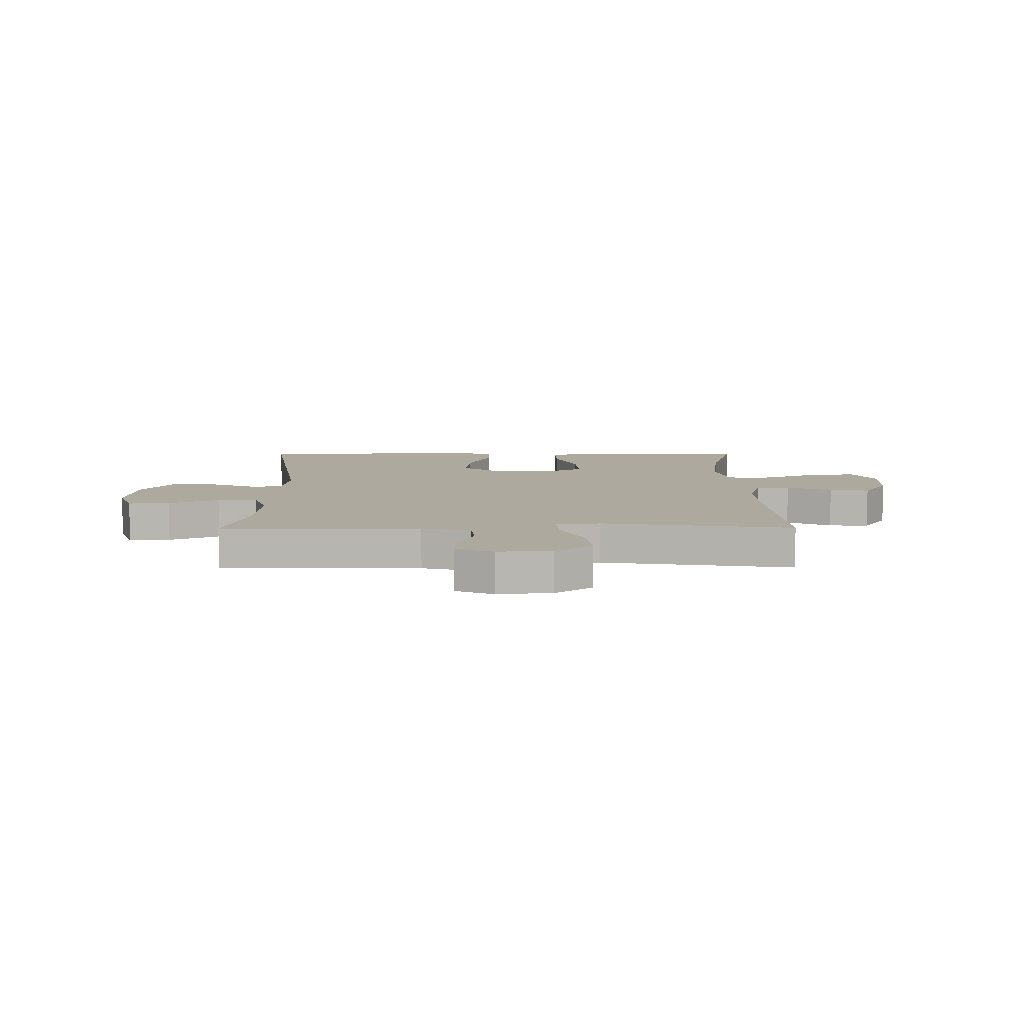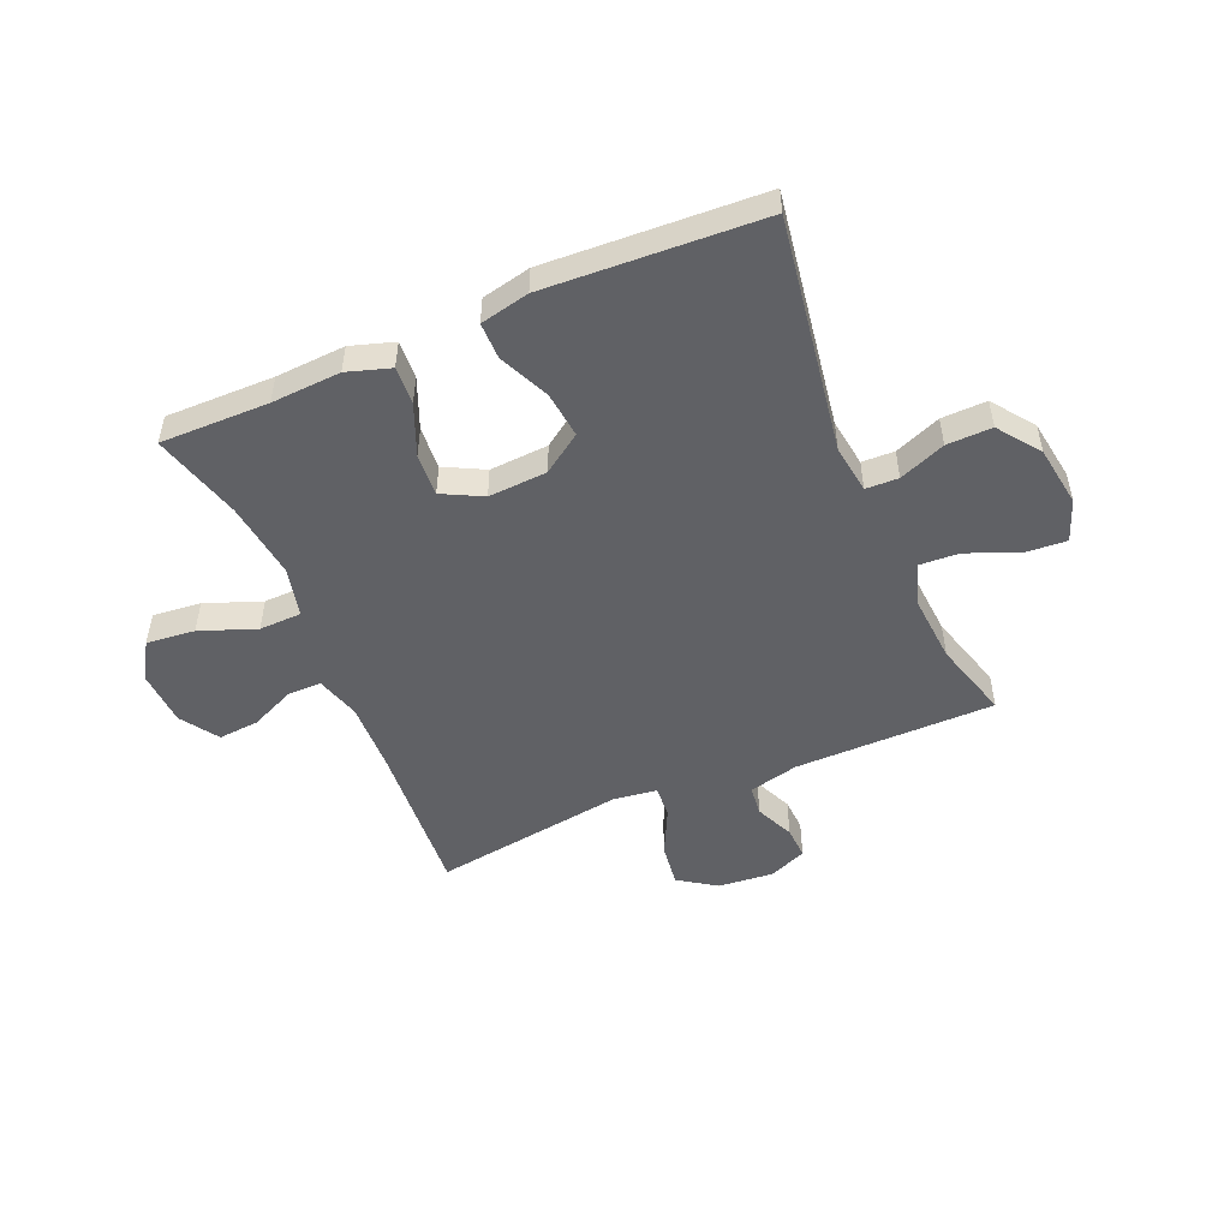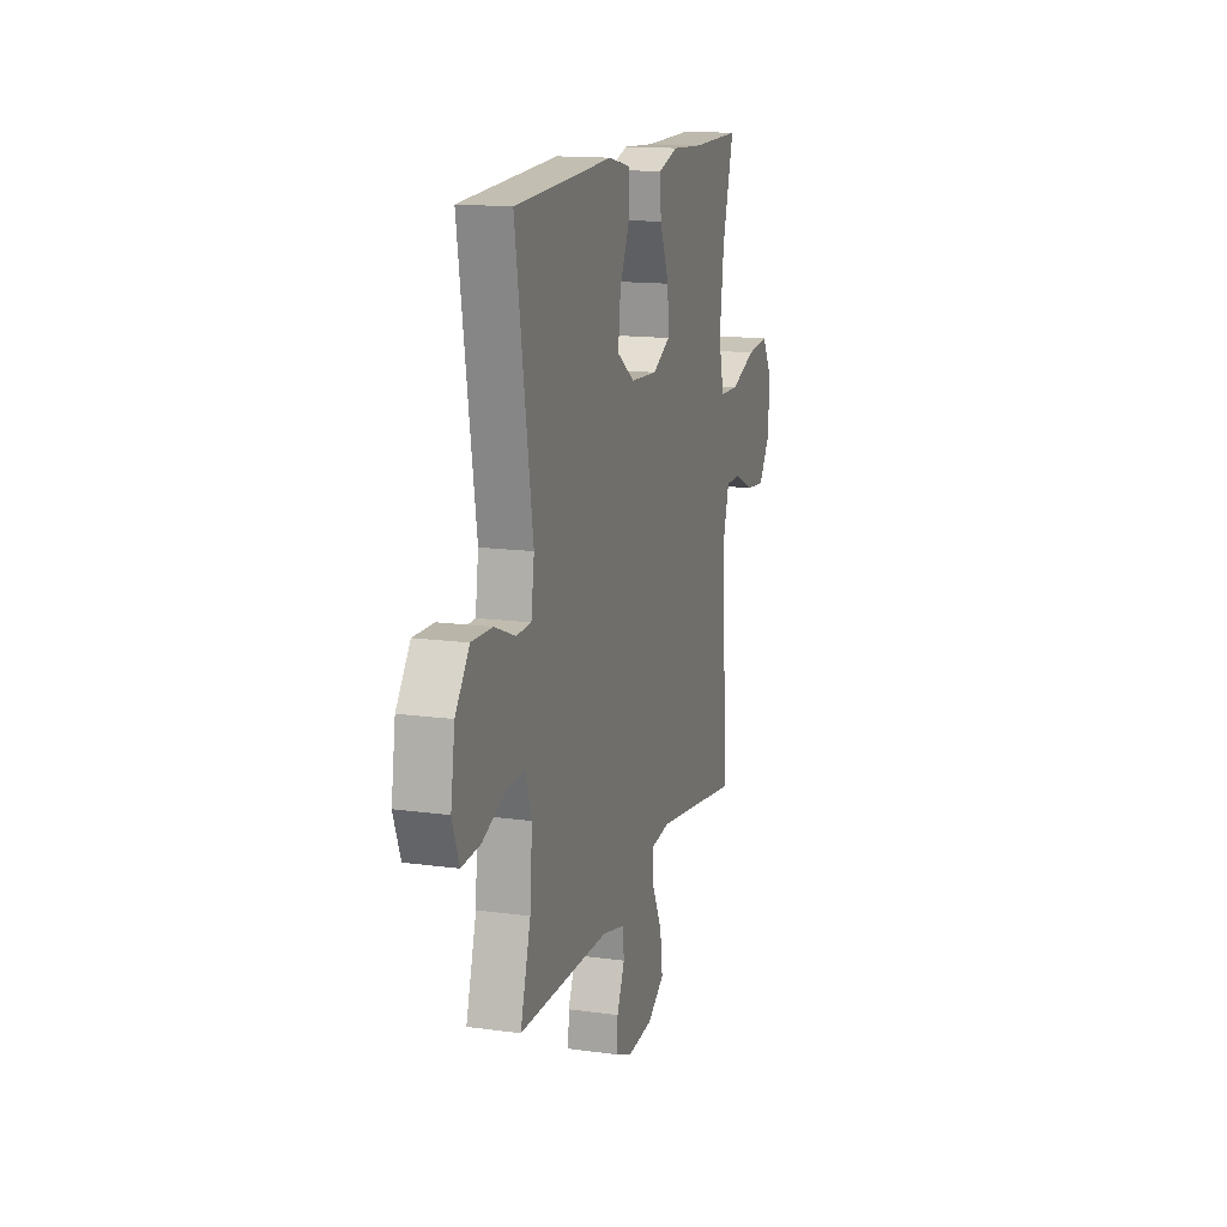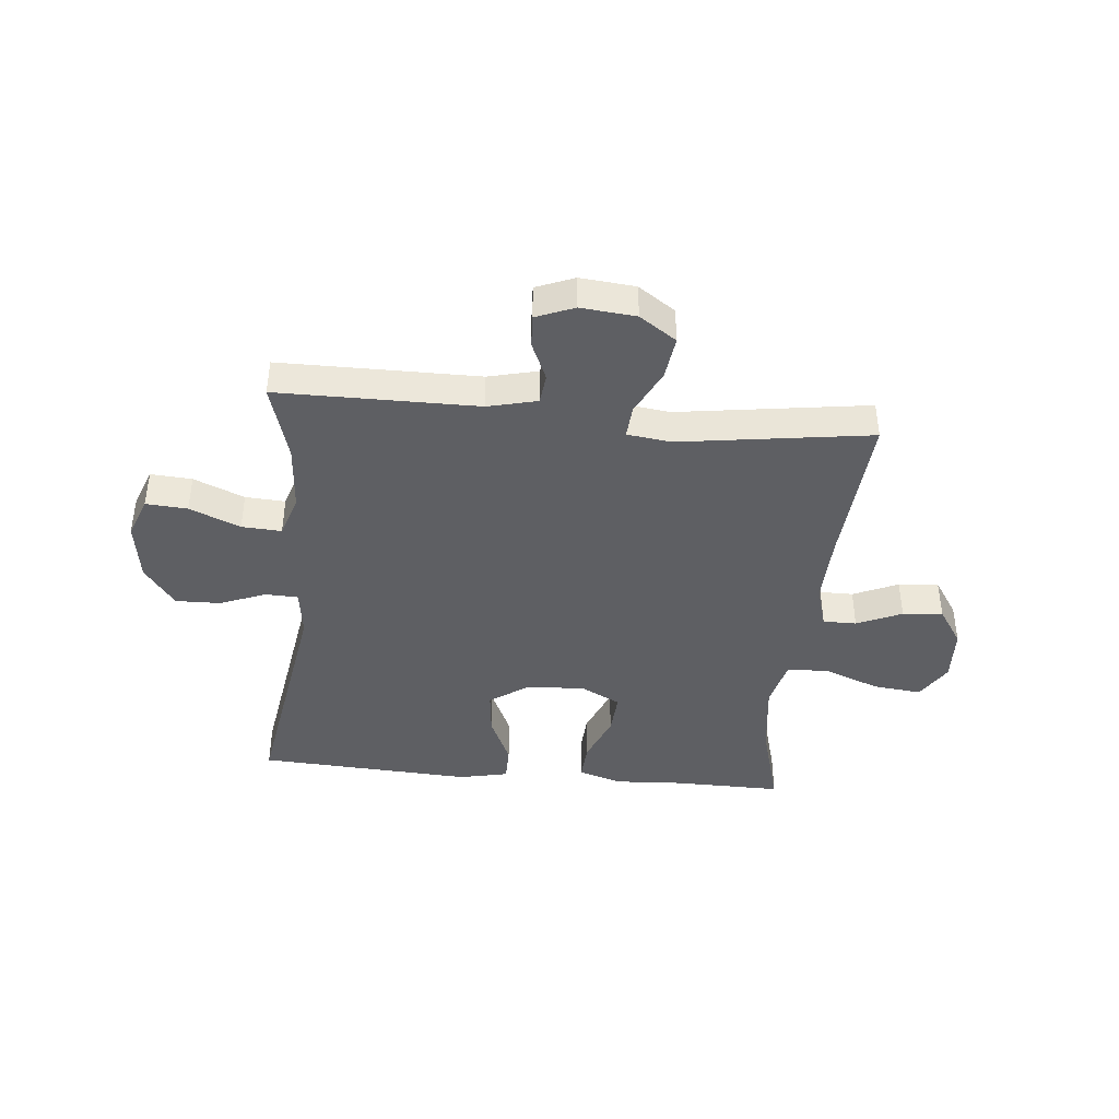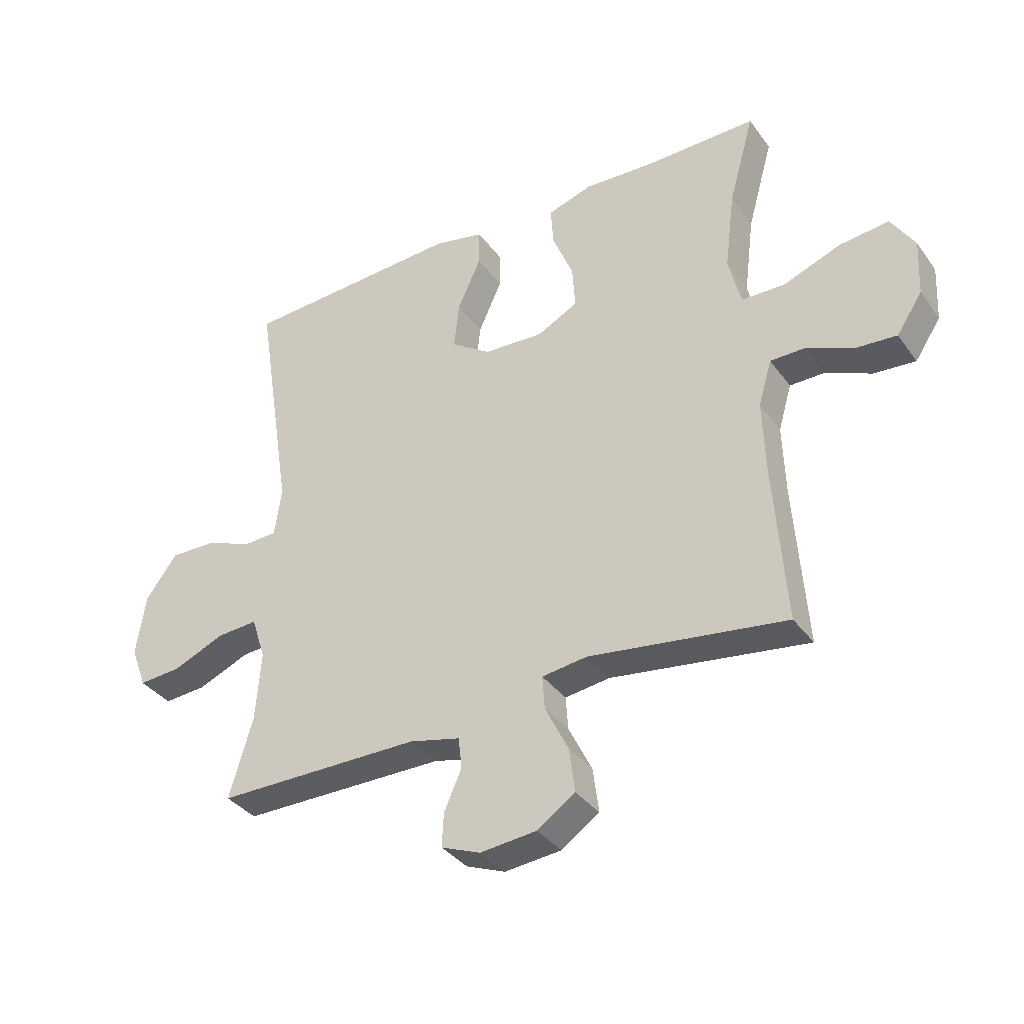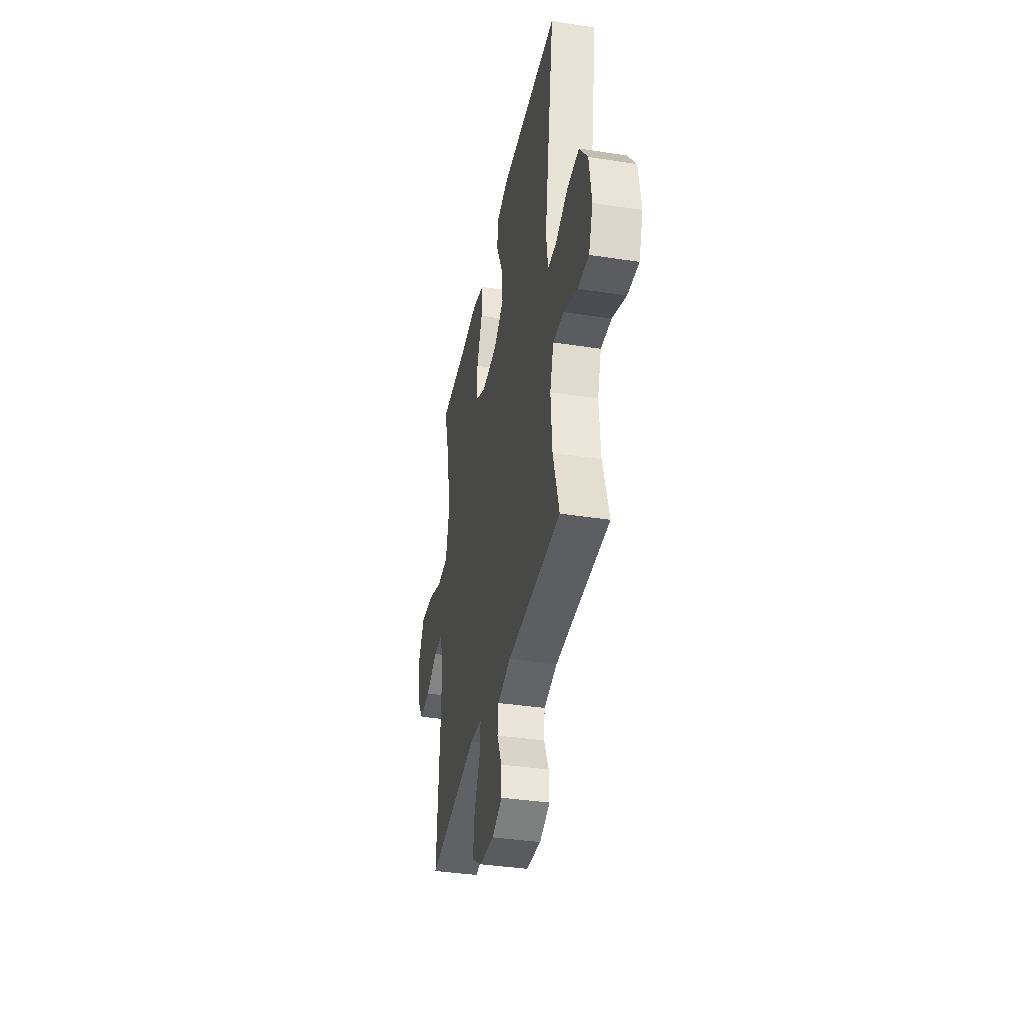
<metadata>
{"format":"obj","ext":"obj","renderer":"f3d","projection":"perspective","resolution":1024,"background":"white","views":[{"elev":9.1,"azim":179.5,"up":"+Y"},{"elev":-50.4,"azim":23.1,"up":"+Y"},{"elev":14.7,"azim":106.6,"up":"+Z"},{"elev":-41.6,"azim":174.4,"up":"+Y"},{"elev":-36.1,"azim":-148.7,"up":"+Z"},{"elev":-37.7,"azim":78.9,"up":"+Z"}]}
</metadata>
<code>
v -0.5 0.07 0.5
v -0.31 0.07 0.498
v -0.188 0.07 0.505
v -0.112 0.07 0.481
v -0.116 0.07 0.414
v -0.152 0.07 0.326
v -0.157 0.07 0.251
v -0.087 0.07 0.215
v 0.016 0.07 0.221
v 0.084 0.07 0.268
v 0.075 0.07 0.349
v 0.035 0.07 0.437
v 0.035 0.07 0.501
v 0.121 0.07 0.52
v 0.5 0.07 0.5
v 0.435 0.07 0.087
v 0.447 0.07 0.003
v 0.504 0.07 0.001
v 0.585 0.07 0.033
v 0.664 0.07 0.035
v 0.718 0.07 -0.038
v 0.734 0.07 -0.144
v 0.707 0.07 -0.216
v 0.634 0.07 -0.211
v 0.545 0.07 -0.174
v 0.475 0.07 -0.17
v 0.451 0.07 -0.244
v 0.46 0.07 -0.363
v 0.5 0.07 -0.5
v 0.149 0.07 -0.502
v 0.062 0.07 -0.523
v 0.056 0.07 -0.576
v 0.086 0.07 -0.644
v 0.089 0.07 -0.701
v 0.022 0.07 -0.728
v -0.075 0.07 -0.719
v -0.14 0.07 -0.675
v -0.13 0.07 -0.599
v -0.09 0.07 -0.518
v -0.086 0.07 -0.461
v -0.163 0.07 -0.451
v -0.5 0.07 -0.5
v -0.48 0.07 -0.223
v -0.476 0.07 -0.1
v -0.499 0.07 -0.022
v -0.558 0.07 -0.022
v -0.637 0.07 -0.057
v -0.708 0.07 -0.063
v -0.752 0.07 0.003
v -0.757 0.07 0.1
v -0.717 0.07 0.165
v -0.632 0.07 0.156
v -0.534 0.07 0.119
v -0.46 0.07 0.121
v -0.439 0.07 0.208
v -0.456 0.07 0.343
v -0.5 0 0.5
v -0.31 0 0.498
v -0.188 0 0.505
v -0.112 0 0.481
v -0.116 0 0.414
v -0.152 0 0.326
v -0.157 0 0.251
v -0.087 0 0.215
v 0.016 0 0.221
v 0.084 0 0.268
v 0.075 0 0.349
v 0.035 0 0.437
v 0.035 0 0.501
v 0.121 0 0.52
v 0.5 0 0.5
v 0.435 0 0.087
v 0.447 0 0.003
v 0.504 0 0.001
v 0.585 0 0.033
v 0.664 0 0.035
v 0.718 0 -0.038
v 0.734 0 -0.144
v 0.707 0 -0.216
v 0.634 0 -0.211
v 0.545 0 -0.174
v 0.475 0 -0.17
v 0.451 0 -0.244
v 0.46 0 -0.363
v 0.5 0 -0.5
v 0.149 0 -0.502
v 0.062 0 -0.523
v 0.056 0 -0.576
v 0.086 0 -0.644
v 0.089 0 -0.701
v 0.022 0 -0.728
v -0.075 0 -0.719
v -0.14 0 -0.675
v -0.13 0 -0.599
v -0.09 0 -0.518
v -0.086 0 -0.461
v -0.163 0 -0.451
v -0.5 0 -0.5
v -0.48 0 -0.223
v -0.476 0 -0.1
v -0.499 0 -0.022
v -0.558 0 -0.022
v -0.637 0 -0.057
v -0.708 0 -0.063
v -0.752 0 0.003
v -0.757 0 0.1
v -0.717 0 0.165
v -0.632 0 0.156
v -0.534 0 0.119
v -0.46 0 0.121
v -0.439 0 0.208
v -0.456 0 0.343
f 51 52 53
f 50 51 53
f 49 50 53
f 48 49 53
f 47 48 53
f 46 47 53
f 45 46 53 54
f 44 45 54
f 43 44 54 55
f 41 42 43 55
f 37 38 39
f 36 37 39
f 35 36 39
f 34 35 39
f 33 34 39
f 32 33 39
f 31 32 39 40
f 30 31 40
f 28 29 30 40
f 41 55 56
f 40 41 56
f 28 40 56
f 27 28 56
f 23 24 25
f 22 23 25
f 21 22 25
f 20 21 25
f 19 20 25
f 18 19 25
f 17 18 25 26
f 14 15 16
f 13 14 16
f 12 13 16
f 11 12 16
f 10 11 16 17
f 17 26 27
f 10 17 27
f 9 10 27
f 4 5 6
f 3 4 6
f 2 3 6
f 2 6 7
f 1 2 7
f 56 1 7
f 27 56 7 8
f 8 9 27
f 109 108 107
f 109 107 106
f 109 106 105
f 109 105 104
f 109 104 103
f 109 103 102
f 110 109 102 101
f 110 101 100
f 111 110 100 99
f 111 99 98 97
f 95 94 93
f 95 93 92
f 95 92 91
f 95 91 90
f 95 90 89
f 95 89 88
f 96 95 88 87
f 96 87 86
f 96 86 85 84
f 112 111 97
f 112 97 96
f 112 96 84
f 112 84 83
f 81 80 79
f 81 79 78
f 81 78 77
f 81 77 76
f 81 76 75
f 81 75 74
f 82 81 74 73
f 72 71 70
f 72 70 69
f 72 69 68
f 72 68 67
f 73 72 67 66
f 83 82 73
f 83 73 66
f 83 66 65
f 62 61 60
f 62 60 59
f 62 59 58
f 63 62 58
f 63 58 57
f 63 57 112
f 64 63 112 83
f 83 65 64
f 1 57 58 2
f 2 58 59 3
f 3 59 60 4
f 4 60 61 5
f 5 61 62 6
f 6 62 63 7
f 7 63 64 8
f 8 64 65 9
f 9 65 66 10
f 10 66 67 11
f 11 67 68 12
f 12 68 69 13
f 13 69 70 14
f 14 70 71 15
f 15 71 72 16
f 16 72 73 17
f 17 73 74 18
f 18 74 75 19
f 19 75 76 20
f 20 76 77 21
f 21 77 78 22
f 22 78 79 23
f 23 79 80 24
f 24 80 81 25
f 25 81 82 26
f 26 82 83 27
f 27 83 84 28
f 28 84 85 29
f 29 85 86 30
f 30 86 87 31
f 31 87 88 32
f 32 88 89 33
f 33 89 90 34
f 34 90 91 35
f 35 91 92 36
f 36 92 93 37
f 37 93 94 38
f 38 94 95 39
f 39 95 96 40
f 40 96 97 41
f 41 97 98 42
f 42 98 99 43
f 43 99 100 44
f 44 100 101 45
f 45 101 102 46
f 46 102 103 47
f 47 103 104 48
f 48 104 105 49
f 49 105 106 50
f 50 106 107 51
f 51 107 108 52
f 52 108 109 53
f 53 109 110 54
f 54 110 111 55
f 55 111 112 56
f 56 112 57 1

</code>
